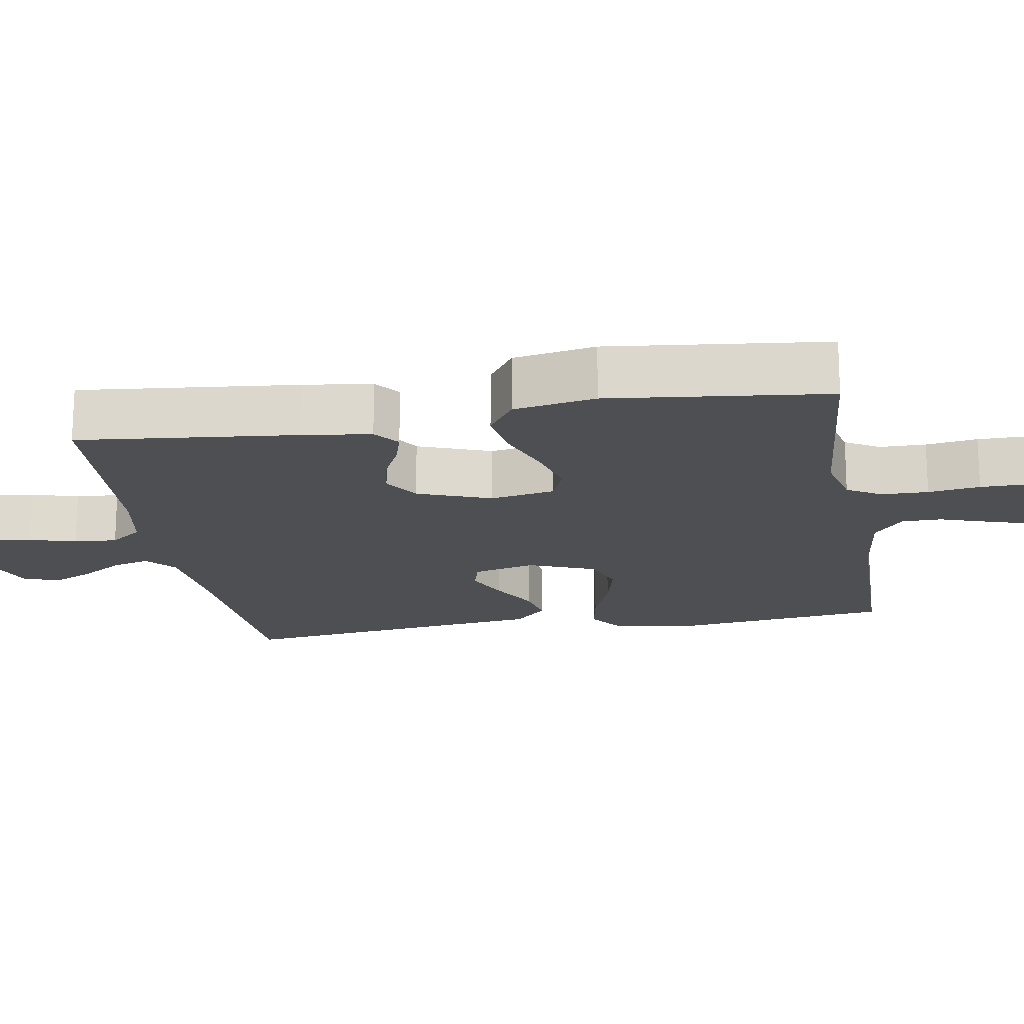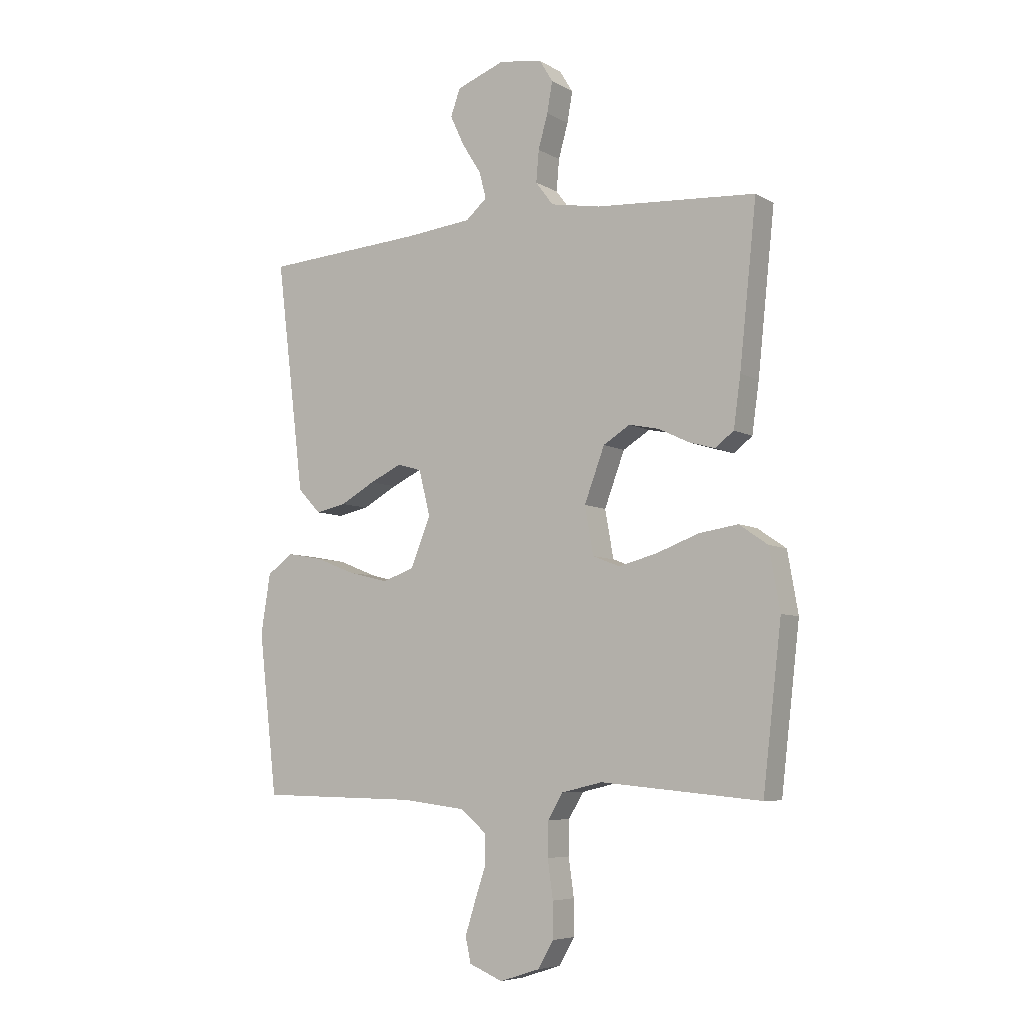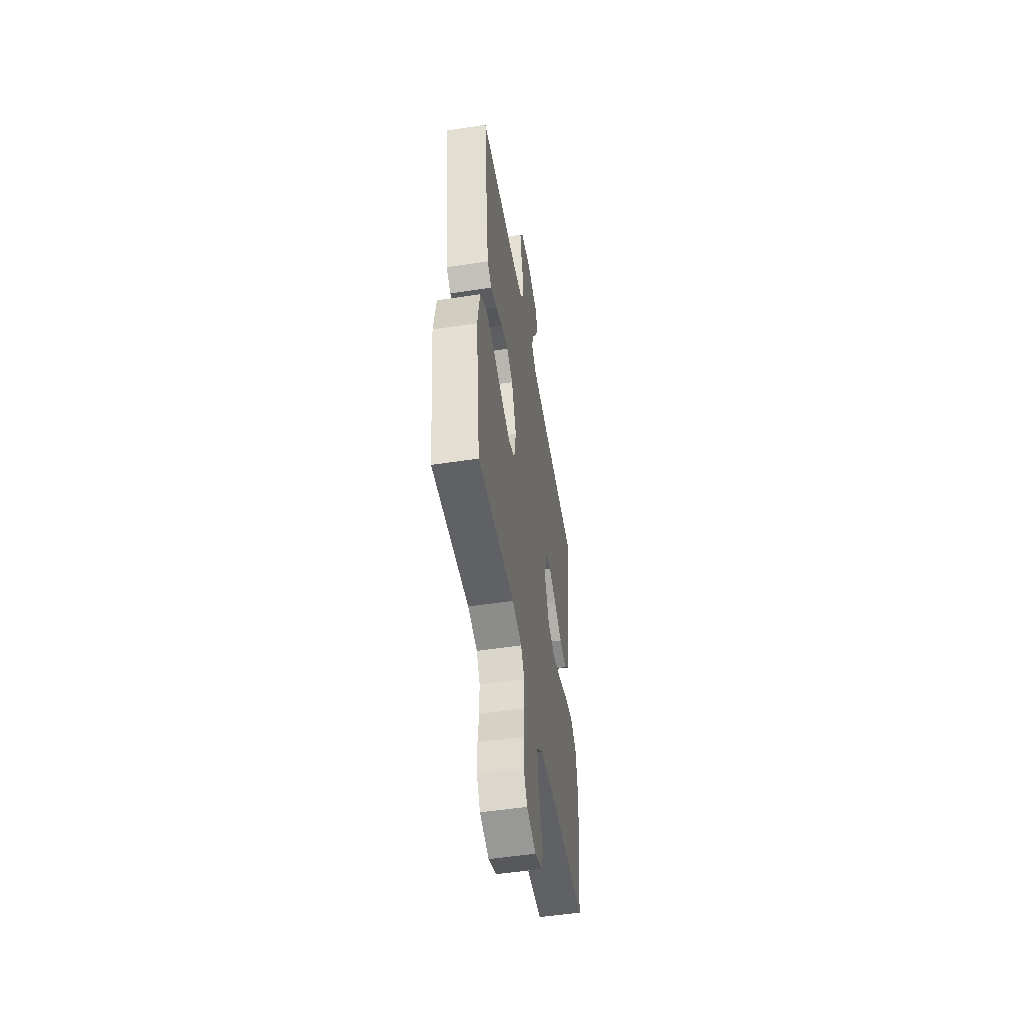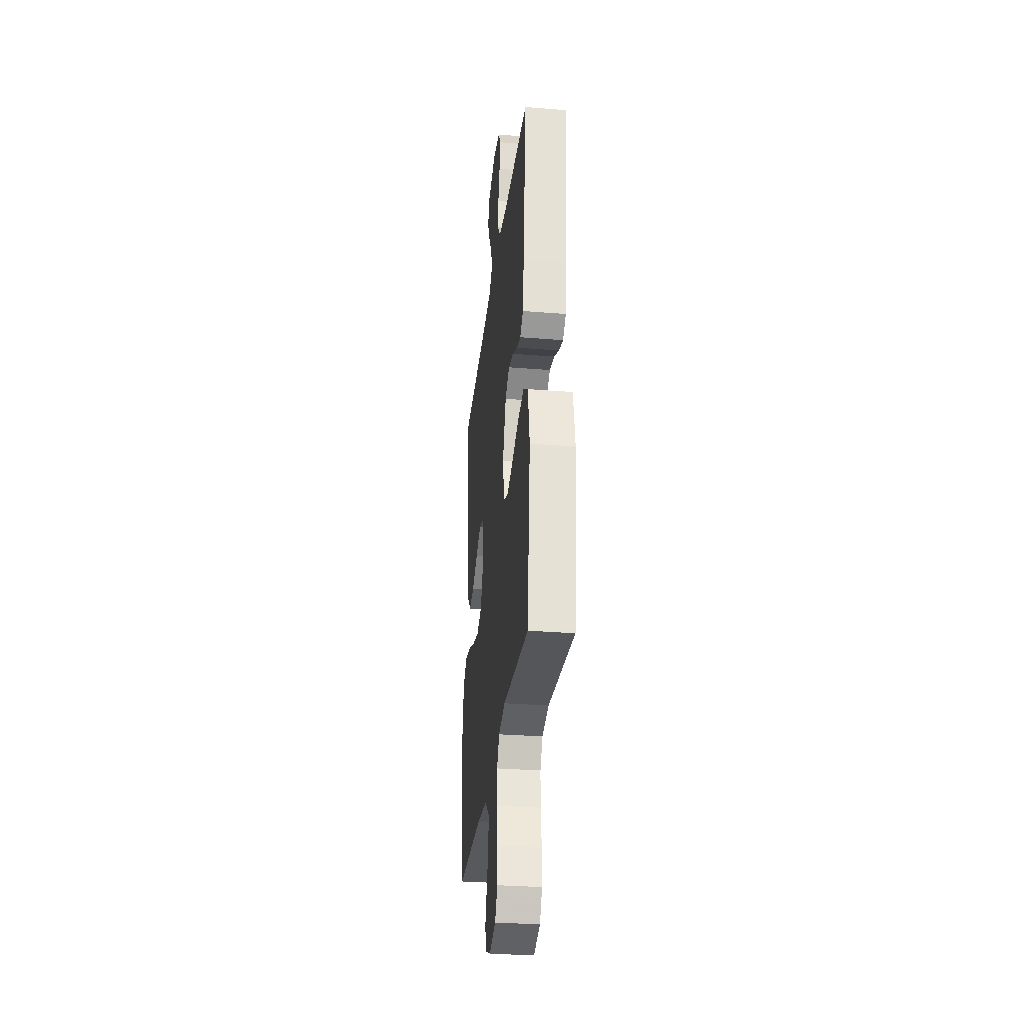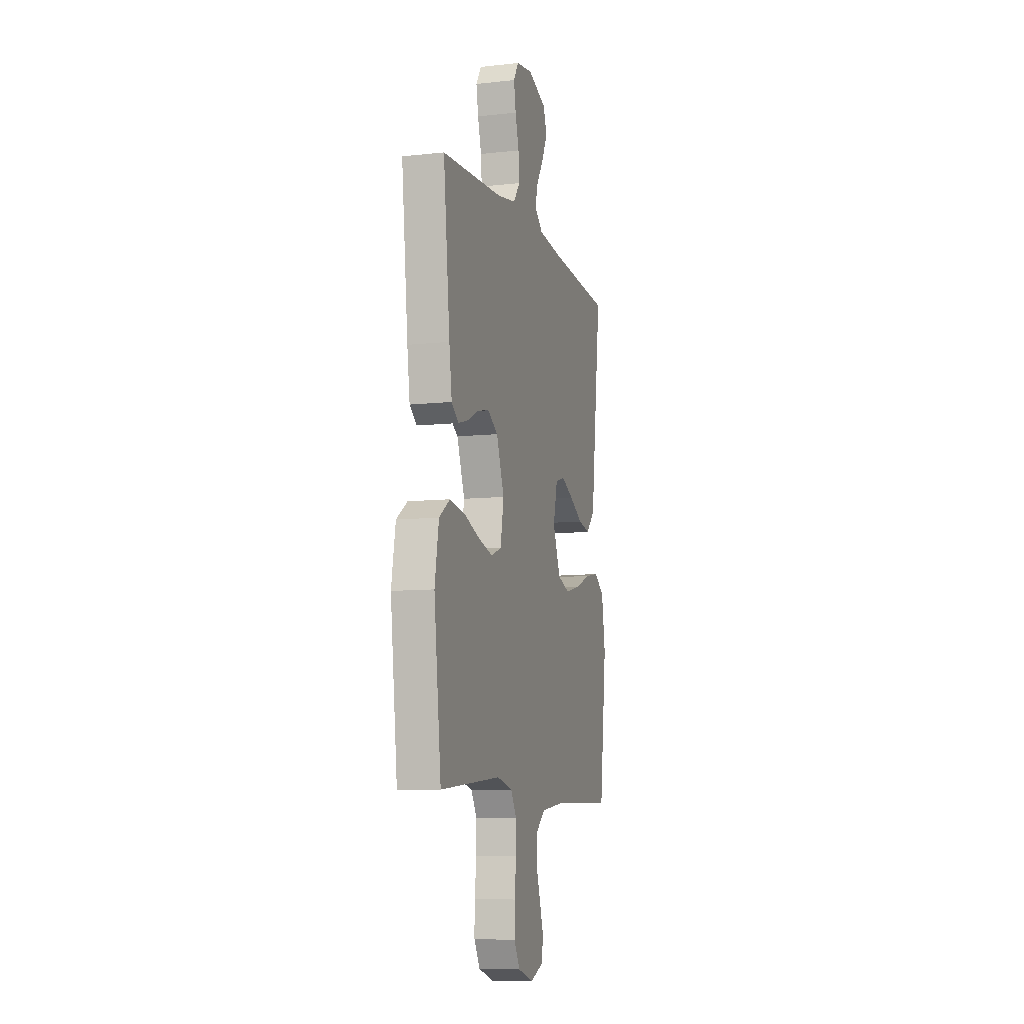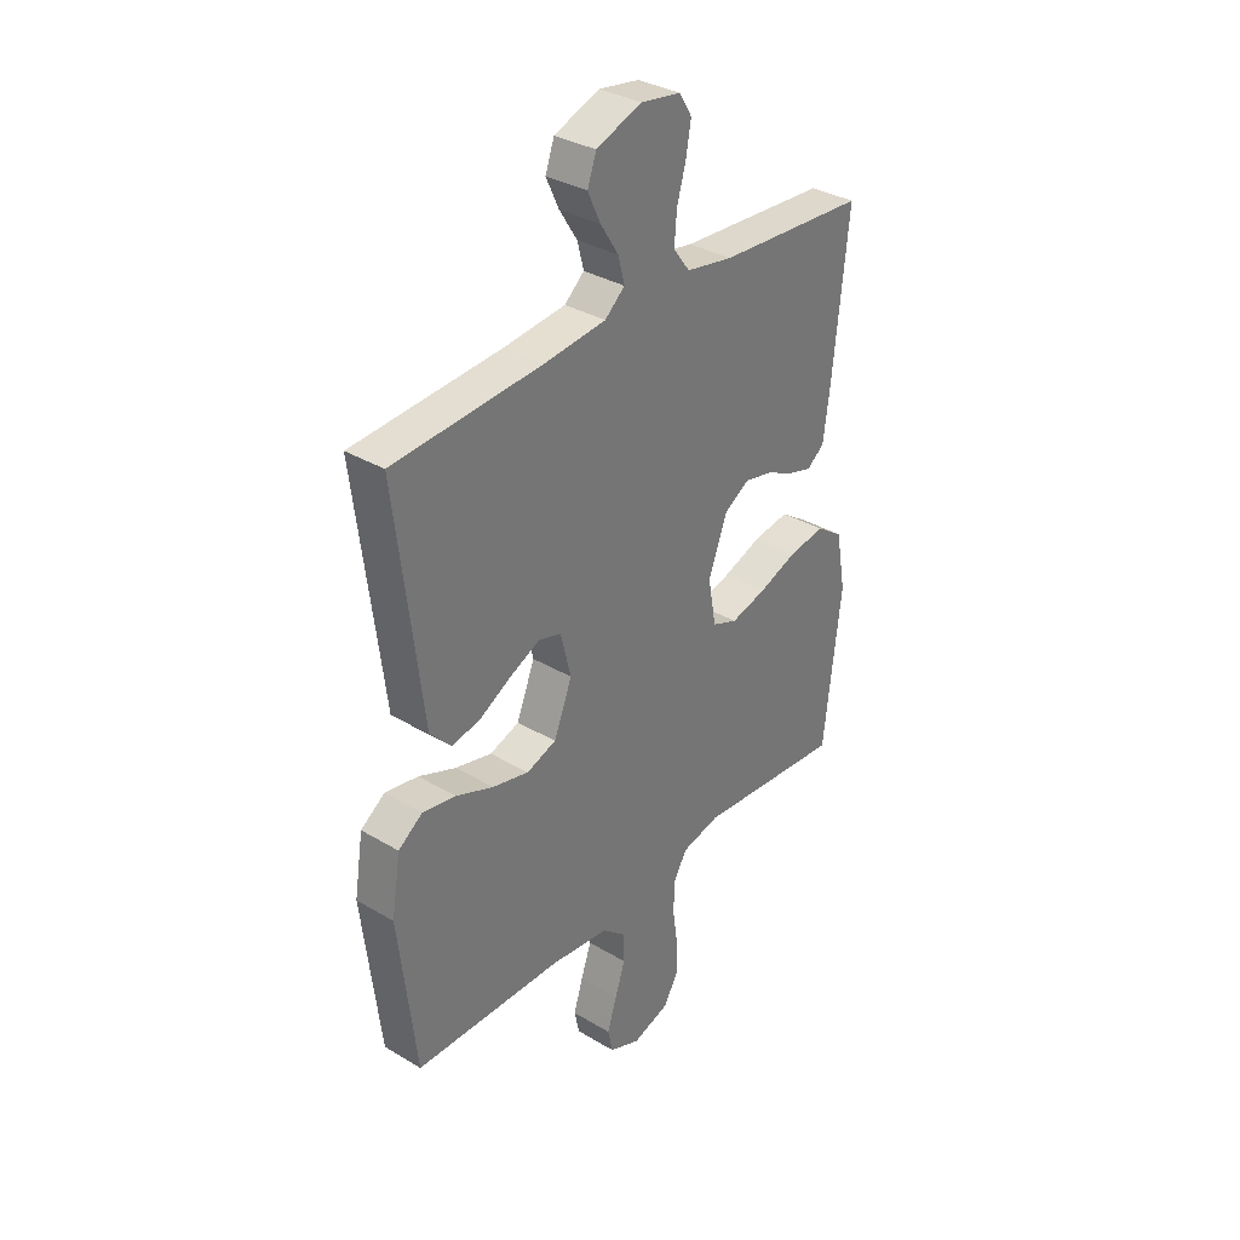
<metadata>
{"format":"obj","ext":"obj","renderer":"f3d","projection":"perspective","resolution":1024,"background":"white","views":[{"elev":-18.2,"azim":99.8,"up":"+Y"},{"elev":-6.5,"azim":32.2,"up":"+Z"},{"elev":-51.4,"azim":99.5,"up":"+Z"},{"elev":-31.0,"azim":83.4,"up":"+Z"},{"elev":-9.0,"azim":106.4,"up":"+Z"},{"elev":33.9,"azim":-51.0,"up":"+Z"}]}
</metadata>
<code>
v -0.5 0.07 -0.5
v -0.535 0.07 -0.2
v -0.517 0.07 -0.088
v -0.468 0.07 -0.053
v -0.401 0.07 -0.065
v -0.325 0.07 -0.095
v -0.251 0.07 -0.113
v -0.191 0.07 -0.092
v -0.154 0.07 0
v -0.175 0.07 0.085
v -0.221 0.07 0.098
v -0.281 0.07 0.07
v -0.346 0.07 0.034
v -0.404 0.07 0.022
v -0.447 0.07 0.067
v -0.463 0.07 0.2
v -0.5 0.07 0.5
v -0.2 0.07 0.52
v -0.074 0.07 0.533
v -0.034 0.07 0.568
v -0.047 0.07 0.618
v -0.083 0.07 0.675
v -0.109 0.07 0.731
v -0.091 0.07 0.781
v 0 0.07 0.815
v 0.081 0.07 0.802
v 0.106 0.07 0.761
v 0.096 0.07 0.704
v 0.078 0.07 0.64
v 0.073 0.07 0.581
v 0.106 0.07 0.537
v 0.2 0.07 0.52
v 0.5 0.07 0.5
v 0.468 0.07 0.2
v 0.455 0.07 0.106
v 0.42 0.07 0.079
v 0.371 0.07 0.093
v 0.315 0.07 0.12
v 0.258 0.07 0.132
v 0.208 0.07 0.101
v 0.17 0.07 0
v 0.186 0.07 -0.089
v 0.237 0.07 -0.109
v 0.309 0.07 -0.09
v 0.388 0.07 -0.061
v 0.461 0.07 -0.05
v 0.515 0.07 -0.087
v 0.535 0.07 -0.2
v 0.5 0.07 -0.5
v 0.2 0.07 -0.472
v 0.123 0.07 -0.49
v 0.095 0.07 -0.537
v 0.094 0.07 -0.601
v 0.104 0.07 -0.672
v 0.104 0.07 -0.738
v 0.075 0.07 -0.788
v 0 0.07 -0.812
v -0.063 0.07 -0.786
v -0.073 0.07 -0.739
v -0.054 0.07 -0.679
v -0.033 0.07 -0.617
v -0.033 0.07 -0.562
v -0.081 0.07 -0.521
v -0.2 0.07 -0.506
v -0.5 0 -0.5
v -0.535 0 -0.2
v -0.517 0 -0.088
v -0.468 0 -0.053
v -0.401 0 -0.065
v -0.325 0 -0.095
v -0.251 0 -0.113
v -0.191 0 -0.092
v -0.154 0 0
v -0.175 0 0.085
v -0.221 0 0.098
v -0.281 0 0.07
v -0.346 0 0.034
v -0.404 0 0.022
v -0.447 0 0.067
v -0.463 0 0.2
v -0.5 0 0.5
v -0.2 0 0.52
v -0.074 0 0.533
v -0.034 0 0.568
v -0.047 0 0.618
v -0.083 0 0.675
v -0.109 0 0.731
v -0.091 0 0.781
v 0 0 0.815
v 0.081 0 0.802
v 0.106 0 0.761
v 0.096 0 0.704
v 0.078 0 0.64
v 0.073 0 0.581
v 0.106 0 0.537
v 0.2 0 0.52
v 0.5 0 0.5
v 0.468 0 0.2
v 0.455 0 0.106
v 0.42 0 0.079
v 0.371 0 0.093
v 0.315 0 0.12
v 0.258 0 0.132
v 0.208 0 0.101
v 0.17 0 0
v 0.186 0 -0.089
v 0.237 0 -0.109
v 0.309 0 -0.09
v 0.388 0 -0.061
v 0.461 0 -0.05
v 0.515 0 -0.087
v 0.535 0 -0.2
v 0.5 0 -0.5
v 0.2 0 -0.472
v 0.123 0 -0.49
v 0.095 0 -0.537
v 0.094 0 -0.601
v 0.104 0 -0.672
v 0.104 0 -0.738
v 0.075 0 -0.788
v 0 0 -0.812
v -0.063 0 -0.786
v -0.073 0 -0.739
v -0.054 0 -0.679
v -0.033 0 -0.617
v -0.033 0 -0.562
v -0.081 0 -0.521
v -0.2 0 -0.506
f 58 59 60 61
f 56 57 58 61
f 56 61 62
f 53 54 55 56
f 52 53 56 62
f 51 52 62 63
f 47 48 49 50
f 44 45 46 47
f 43 44 47 50
f 42 43 50 51
f 35 36 37 38
f 35 38 39
f 32 33 34 35
f 31 32 35 39
f 30 31 39 40
f 26 27 28 29
f 26 29 30
f 25 26 30
f 21 22 23 24
f 21 24 25 30
f 16 17 18
f 16 18 19
f 15 16 19
f 12 13 14 15
f 11 12 15 19
f 10 11 19 20
f 3 4 5 6
f 3 6 7
f 64 1 2 3
f 64 3 7
f 63 64 7 8
f 41 42 51 63
f 41 63 8 9
f 20 21 30 40
f 20 40 41
f 9 10 20 41
f 125 124 123 122
f 125 122 121 120
f 126 125 120
f 120 119 118 117
f 126 120 117 116
f 127 126 116 115
f 114 113 112 111
f 111 110 109 108
f 114 111 108 107
f 115 114 107 106
f 102 101 100 99
f 103 102 99
f 99 98 97 96
f 103 99 96 95
f 104 103 95 94
f 93 92 91 90
f 94 93 90
f 94 90 89
f 88 87 86 85
f 94 89 88 85
f 82 81 80
f 83 82 80
f 83 80 79
f 79 78 77 76
f 83 79 76 75
f 84 83 75 74
f 70 69 68 67
f 71 70 67
f 67 66 65 128
f 71 67 128
f 72 71 128 127
f 127 115 106 105
f 73 72 127 105
f 104 94 85 84
f 105 104 84
f 105 84 74 73
f 1 65 66 2
f 2 66 67 3
f 3 67 68 4
f 4 68 69 5
f 5 69 70 6
f 6 70 71 7
f 7 71 72 8
f 8 72 73 9
f 9 73 74 10
f 10 74 75 11
f 11 75 76 12
f 12 76 77 13
f 13 77 78 14
f 14 78 79 15
f 15 79 80 16
f 16 80 81 17
f 17 81 82 18
f 18 82 83 19
f 19 83 84 20
f 20 84 85 21
f 21 85 86 22
f 22 86 87 23
f 23 87 88 24
f 24 88 89 25
f 25 89 90 26
f 26 90 91 27
f 27 91 92 28
f 28 92 93 29
f 29 93 94 30
f 30 94 95 31
f 31 95 96 32
f 32 96 97 33
f 33 97 98 34
f 34 98 99 35
f 35 99 100 36
f 36 100 101 37
f 37 101 102 38
f 38 102 103 39
f 39 103 104 40
f 40 104 105 41
f 41 105 106 42
f 42 106 107 43
f 43 107 108 44
f 44 108 109 45
f 45 109 110 46
f 46 110 111 47
f 47 111 112 48
f 48 112 113 49
f 49 113 114 50
f 50 114 115 51
f 51 115 116 52
f 52 116 117 53
f 53 117 118 54
f 54 118 119 55
f 55 119 120 56
f 56 120 121 57
f 57 121 122 58
f 58 122 123 59
f 59 123 124 60
f 60 124 125 61
f 61 125 126 62
f 62 126 127 63
f 63 127 128 64
f 64 128 65 1

</code>
